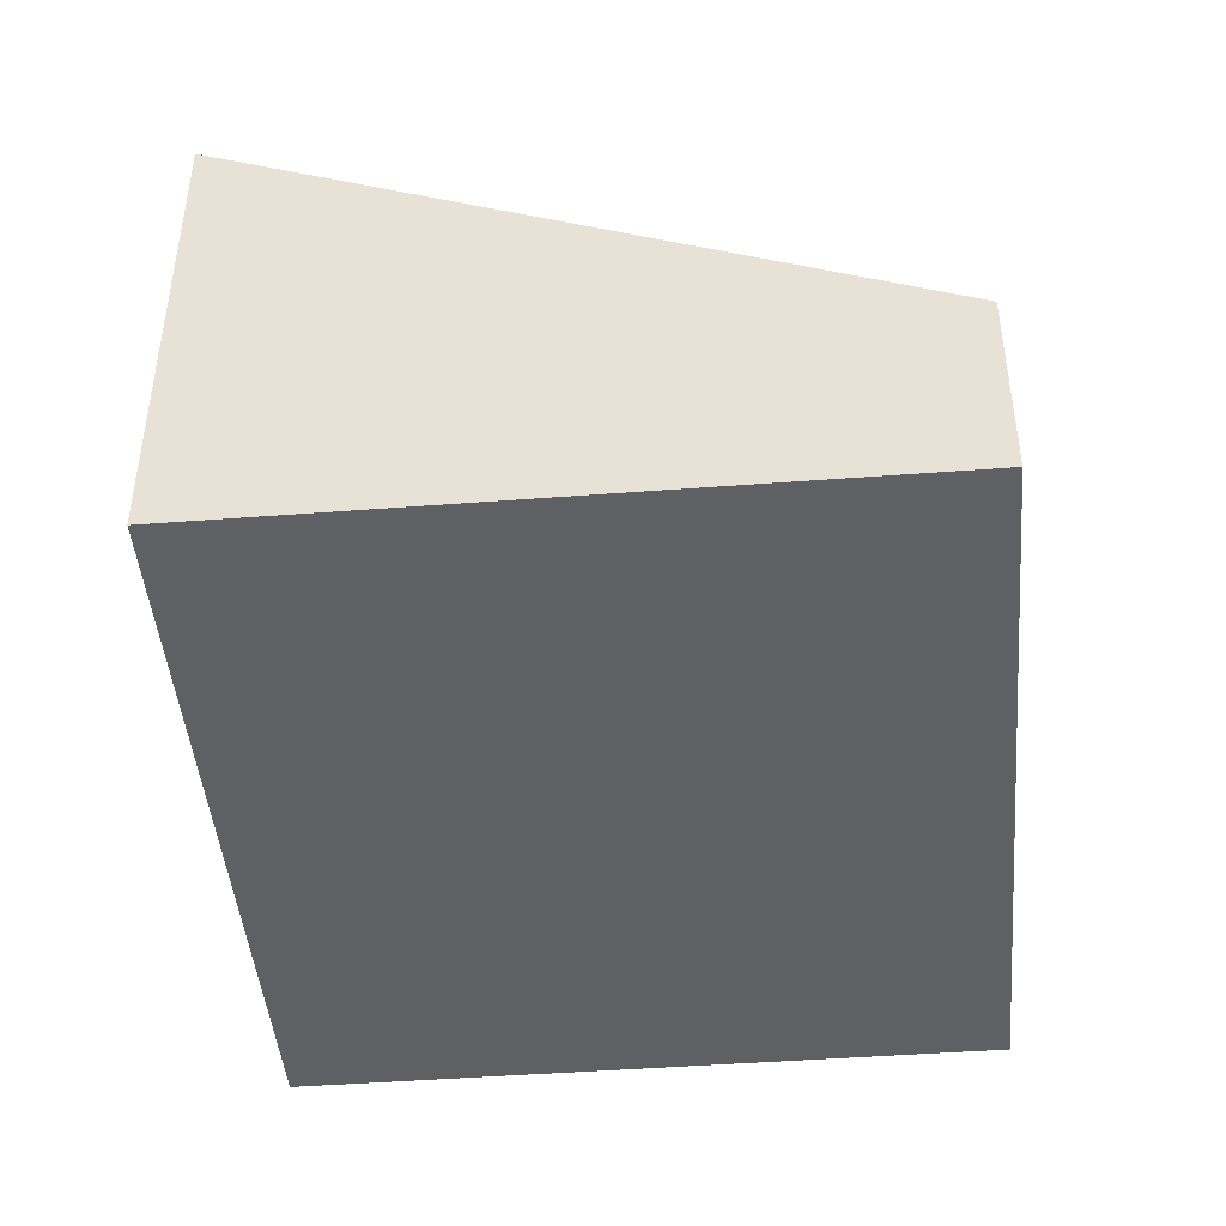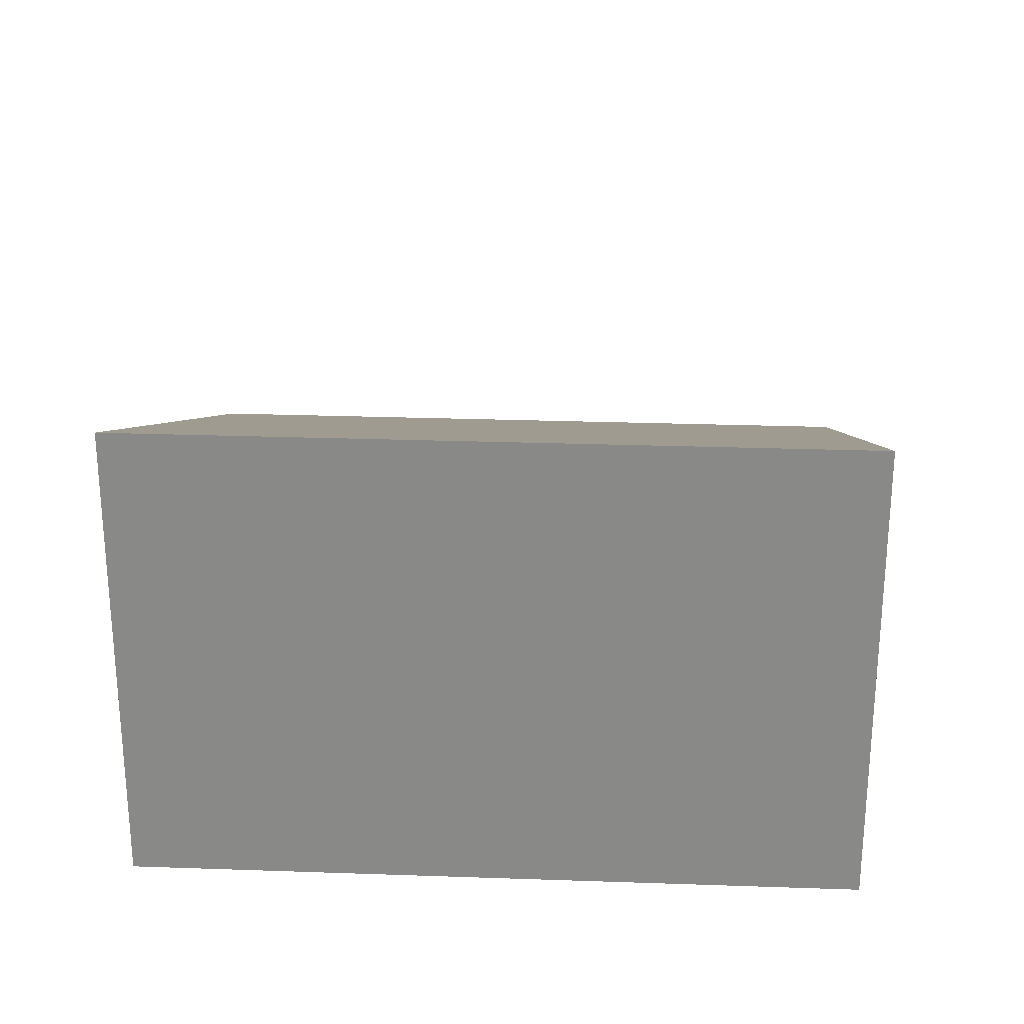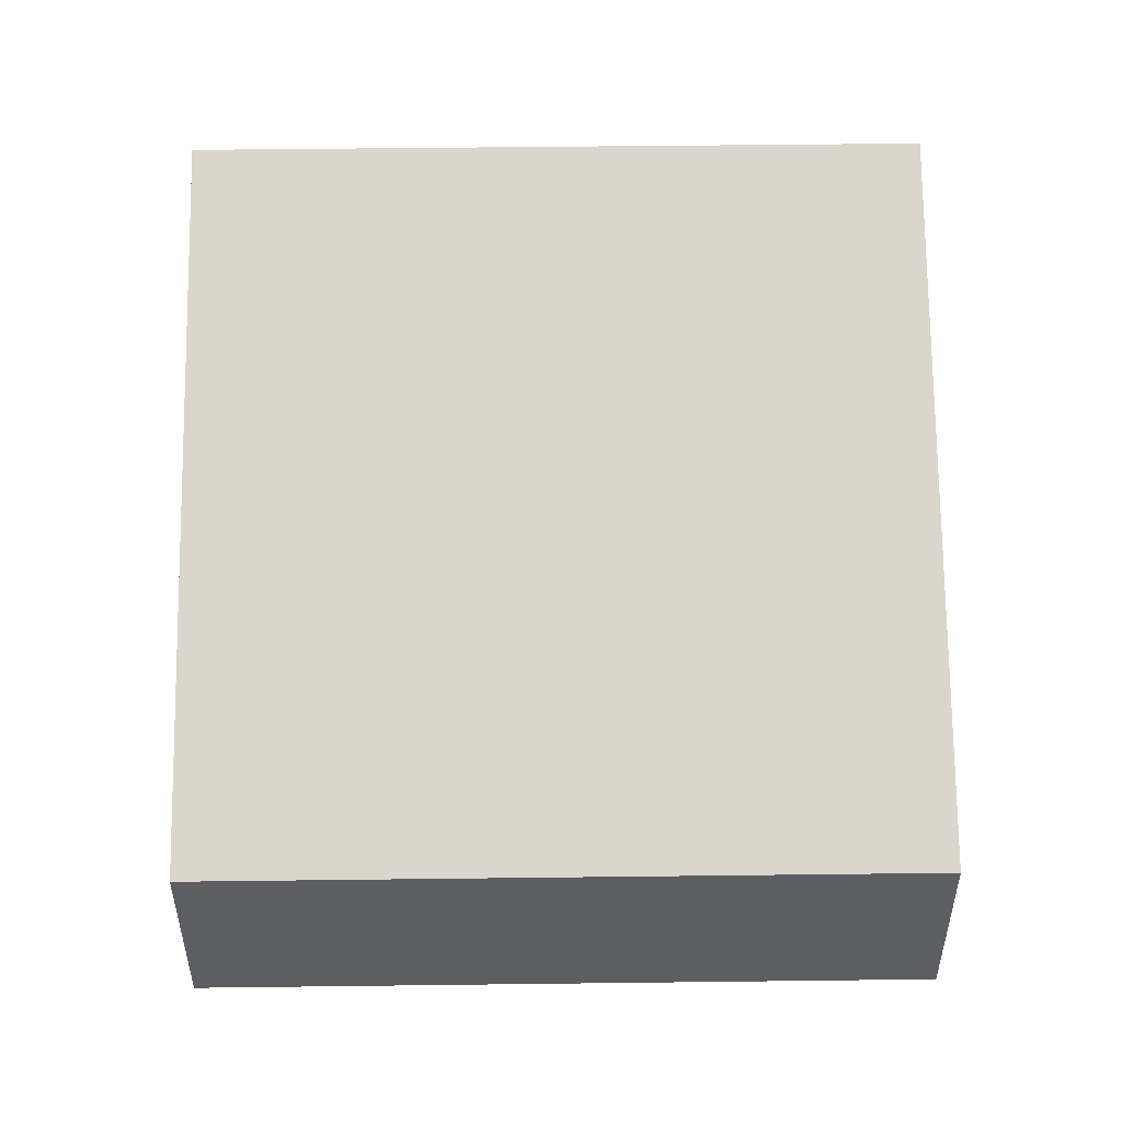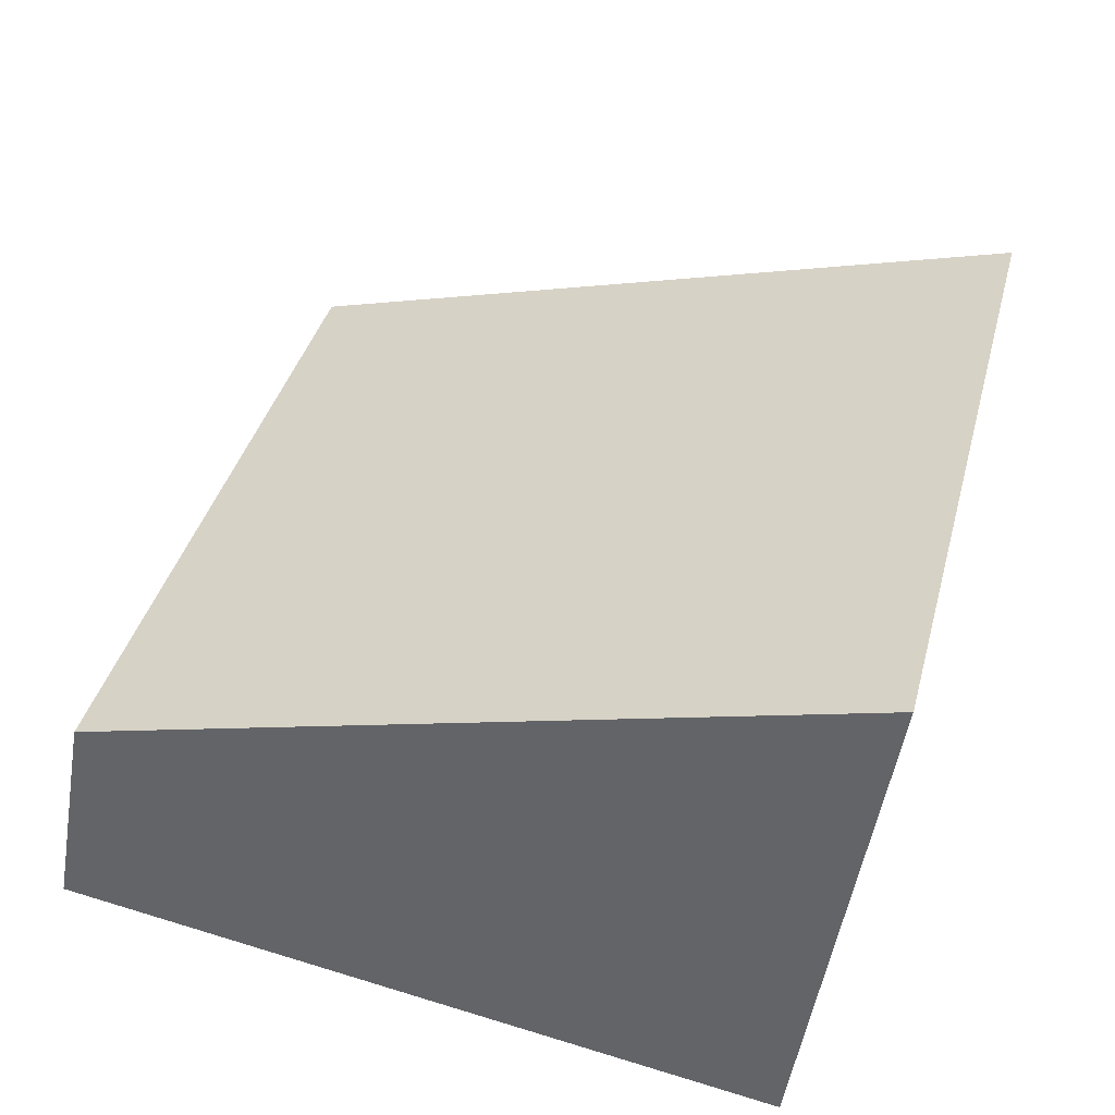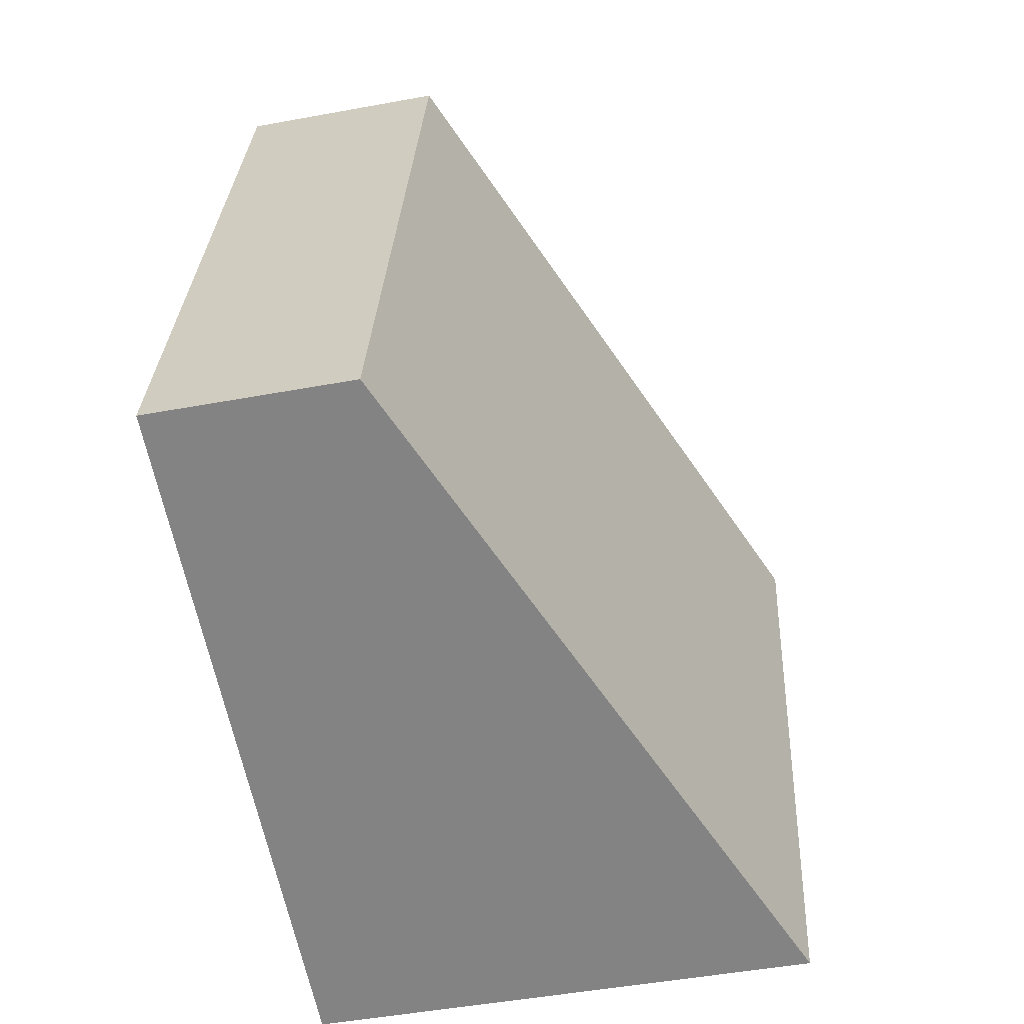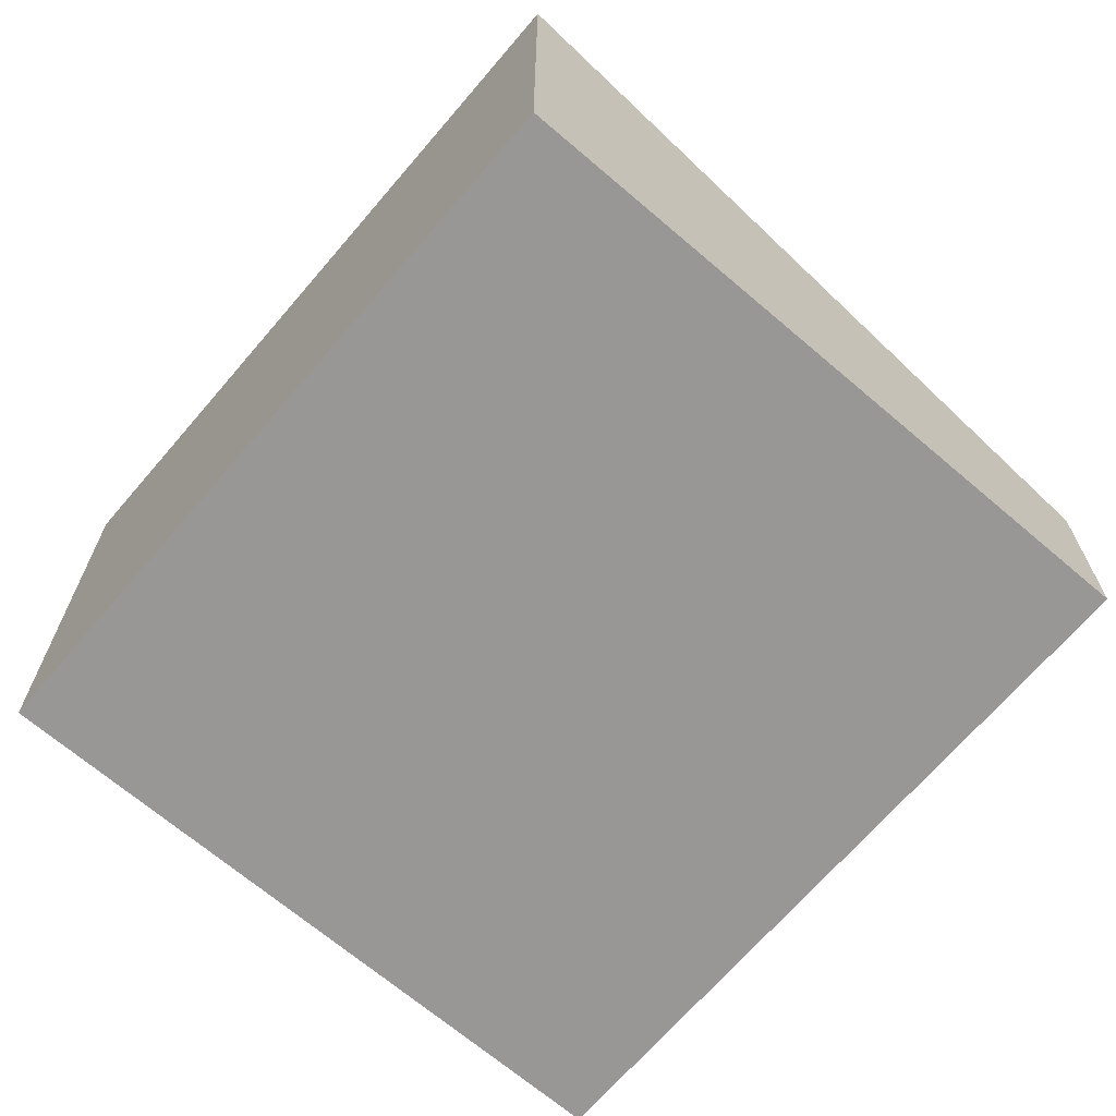
<metadata>
{"format":"obj","ext":"obj","renderer":"f3d","projection":"perspective","resolution":1024,"background":"white","views":[{"elev":-45.2,"azim":-9.0,"up":"+Y"},{"elev":26.6,"azim":-100.9,"up":"+Y"},{"elev":51.2,"azim":75.2,"up":"+Y"},{"elev":-51.0,"azim":170.6,"up":"+Z"},{"elev":-47.6,"azim":101.8,"up":"+Z"},{"elev":-68.2,"azim":-54.6,"up":"+Y"}]}
</metadata>
<code>
v  0 2.855 1.748e-16
v  4.946 1.169 -3.217
v  1.048 2.855 -4.192
v  3.898 1.169 0.975
v  1.048 2.567e-16 -4.192
v  0 0 0
v  3.898 -5.97e-17 0.975
v  4.946 1.97e-16 -3.217
g defaultobject
f 1 2 3
f 2 1 4
f 5 1 3
f 1 5 6
f 6 4 1
f 4 6 7
f 7 2 4
f 2 7 8
f 2 5 3
f 5 2 8
f 8 6 5
f 6 8 7

</code>
